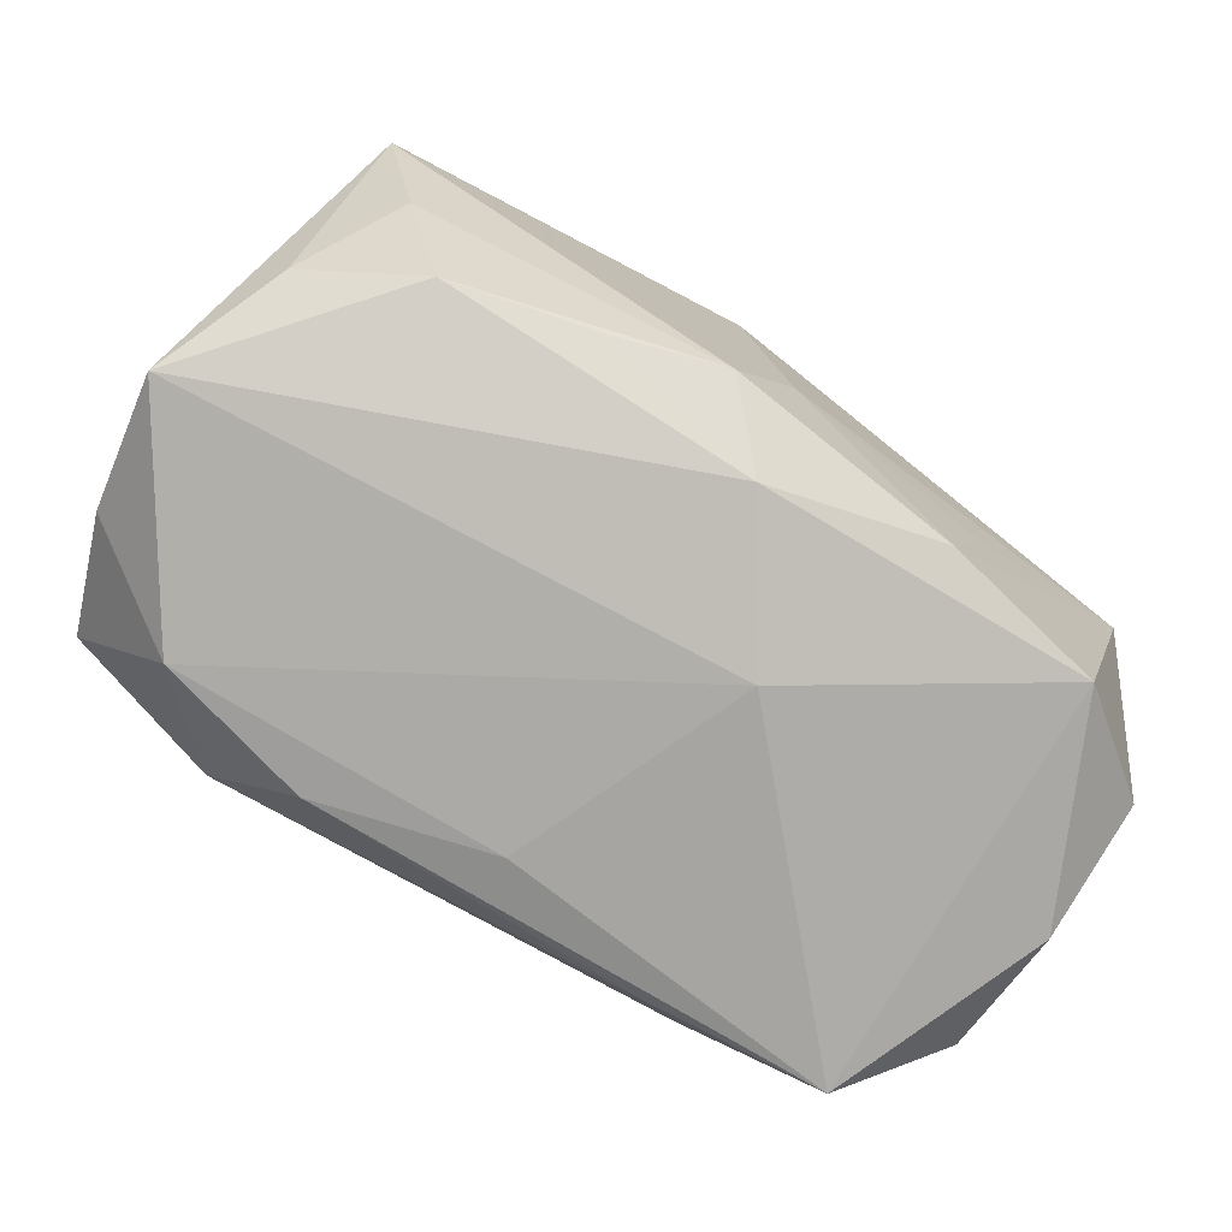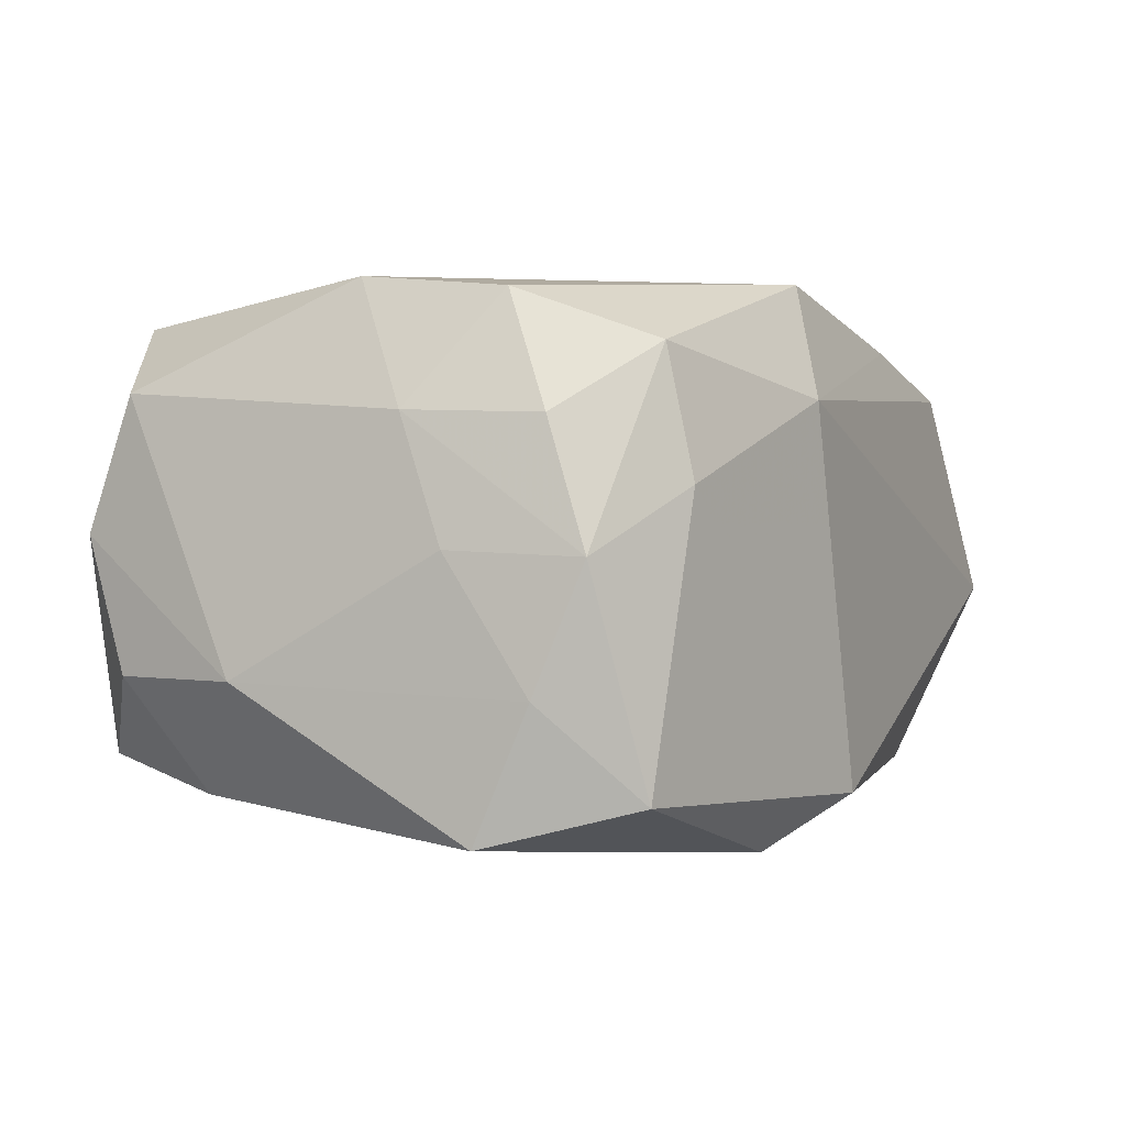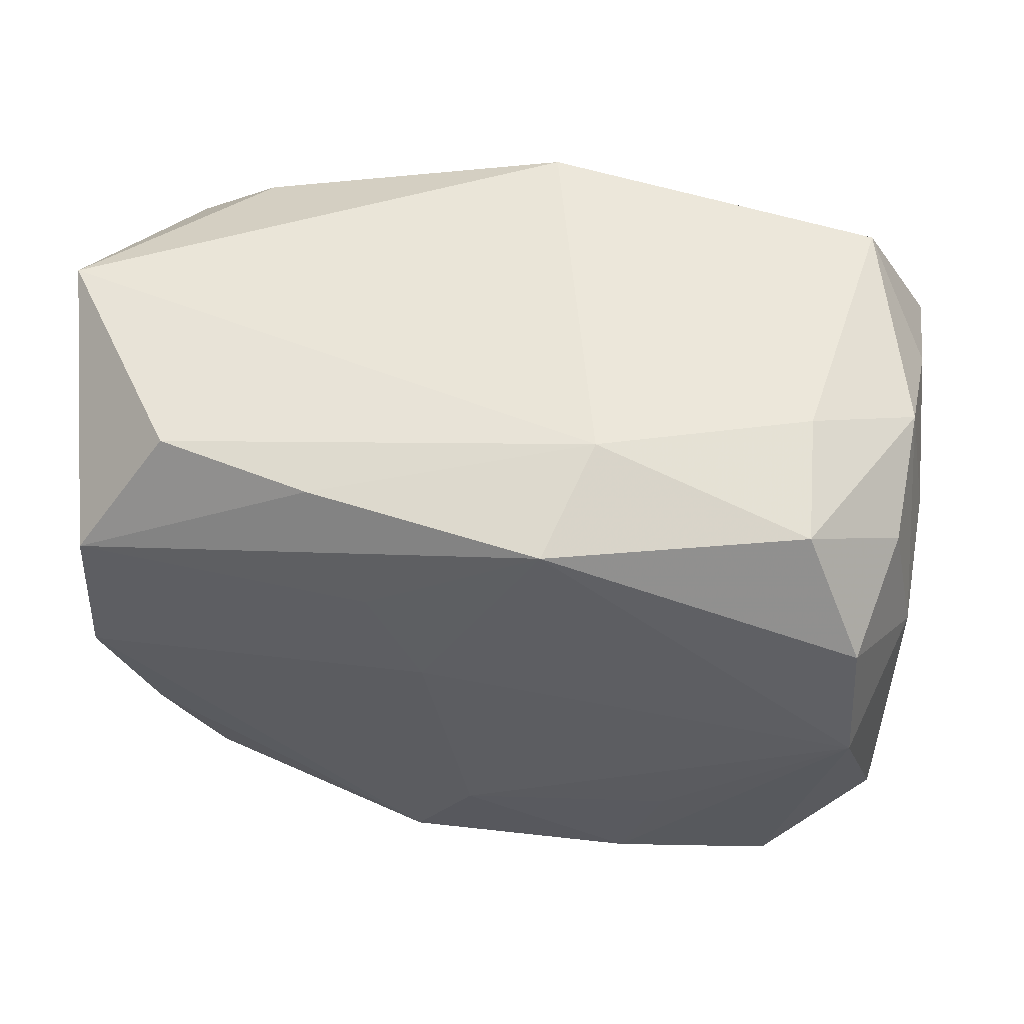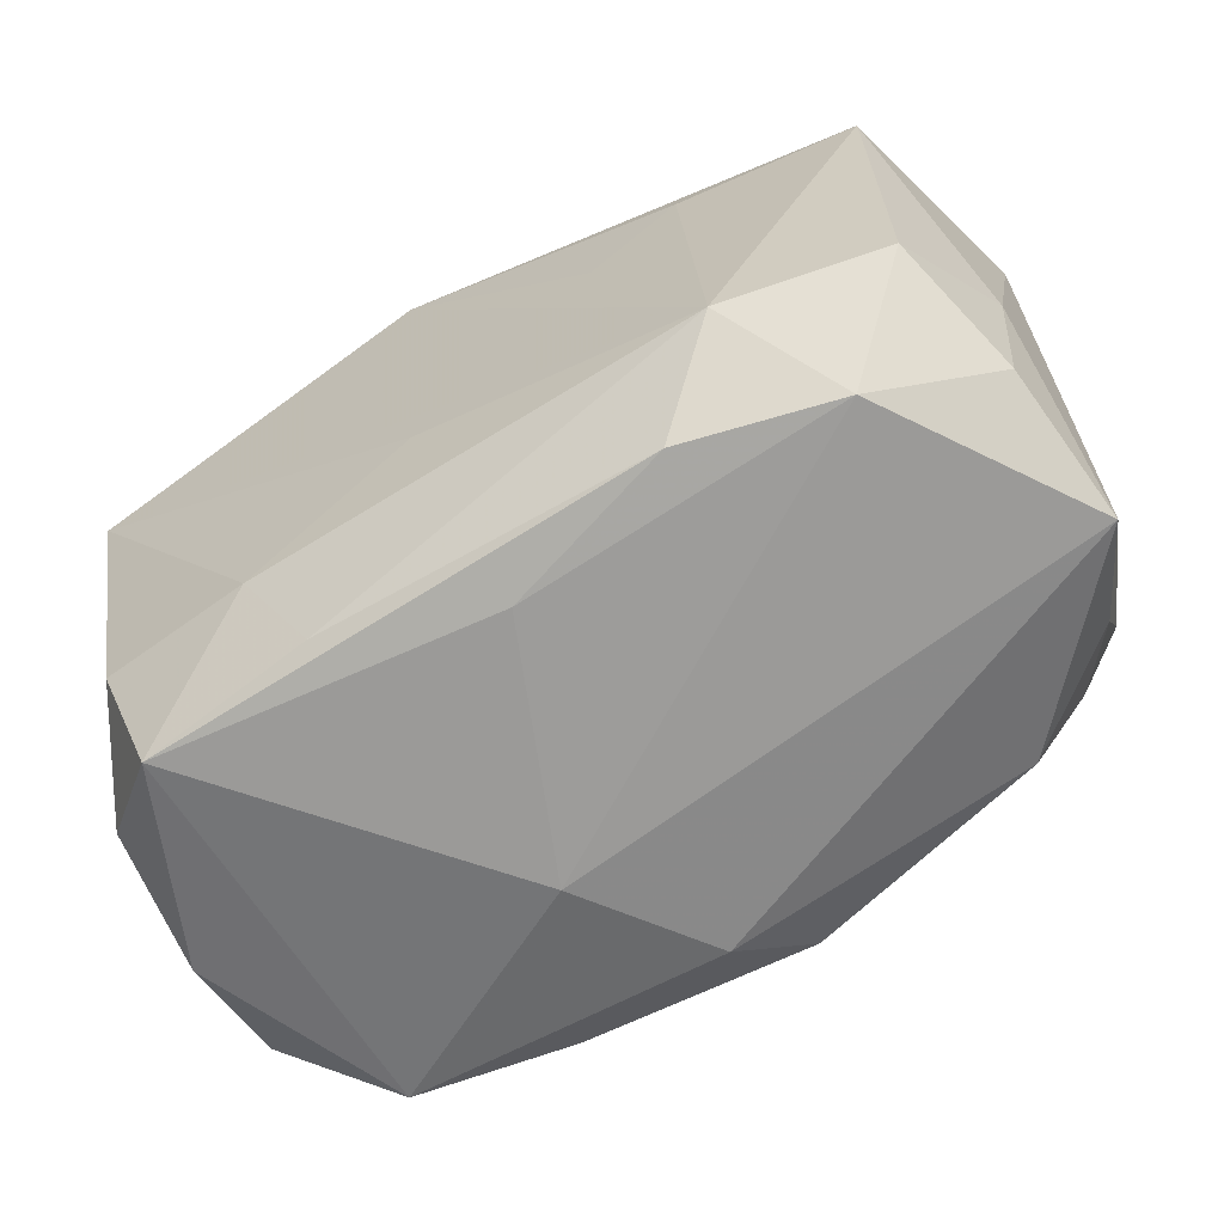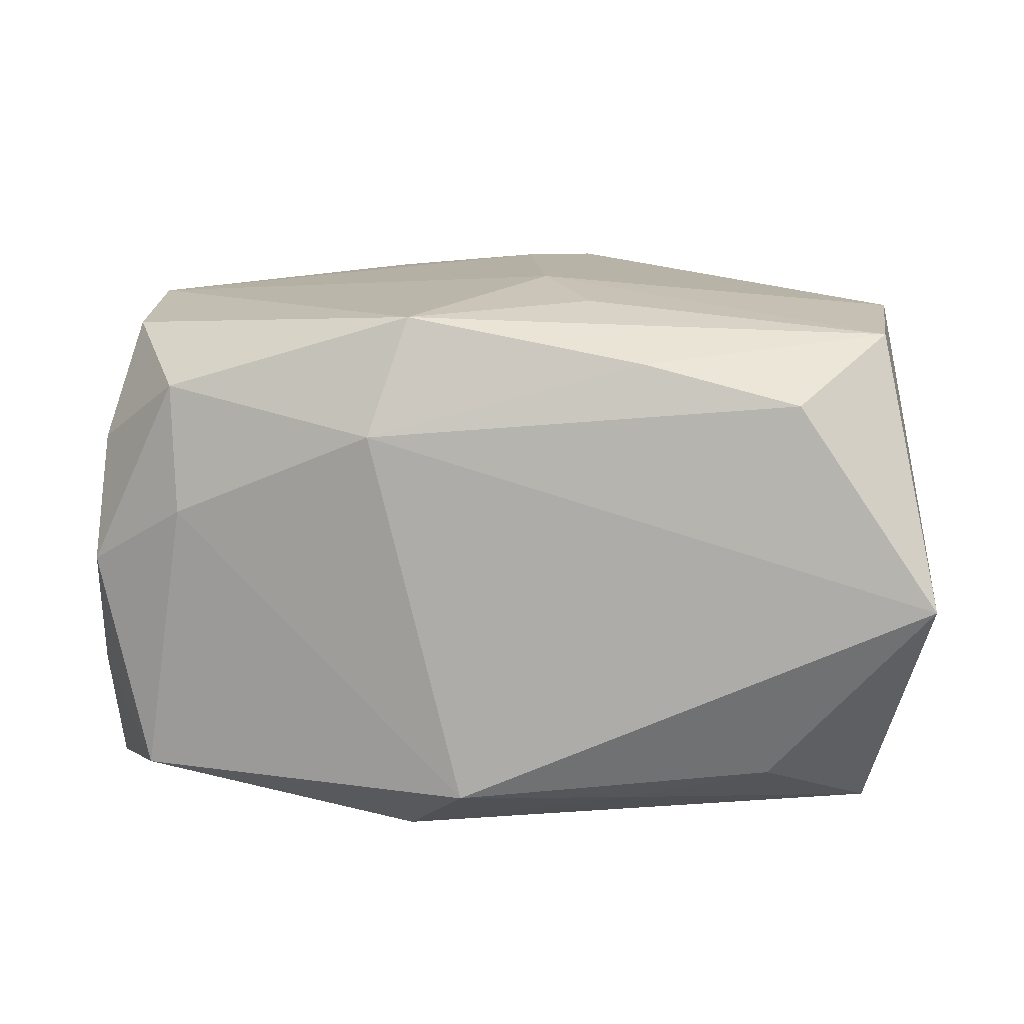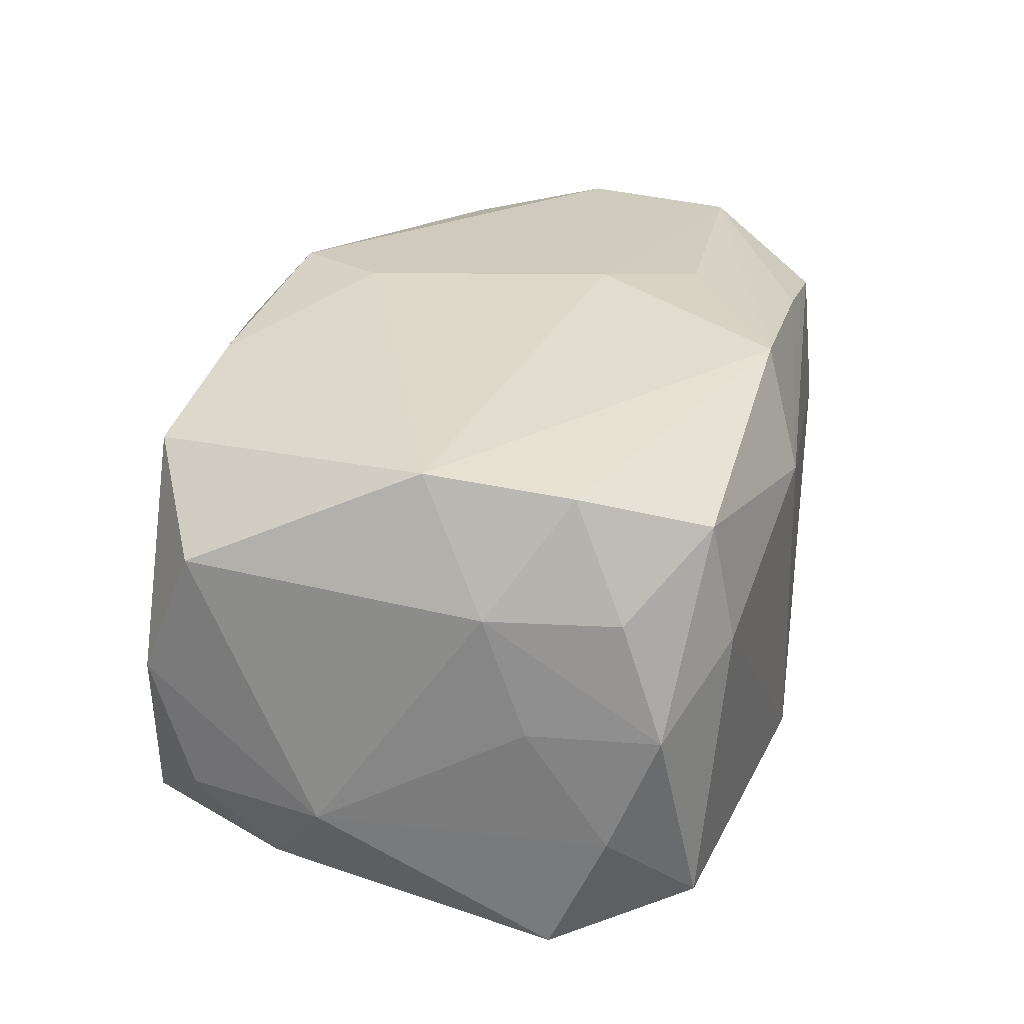
<metadata>
{"format":"obj","ext":"obj","renderer":"f3d","projection":"perspective","resolution":1024,"background":"white","views":[{"elev":-77.9,"azim":-33.9,"up":"+Y"},{"elev":-1.3,"azim":117.9,"up":"+Z"},{"elev":53.4,"azim":9.0,"up":"+Y"},{"elev":-65.2,"azim":-151.8,"up":"+Y"},{"elev":13.0,"azim":-173.0,"up":"+Z"},{"elev":28.5,"azim":102.9,"up":"+Z"}]}
</metadata>
<code>
v 0.0001511 -0.01317 0.02357
v 0.03248 -0.01404 -0.01795
v 0.03862 -0.008047 -0.009048
v 0.01452 -0.02404 -0.0173
v 0.001477 0.0268 -0.01843
v -0.03376 0.001157 0.02094
v -0.01351 -0.02418 -0.01821
v -0.02436 0.02105 -0.01701
v 0.0005763 -0.02574 -0.01345
v -0.02633 -0.0239 -0.01548
v -0.02976 -0.01049 0.01904
v -0.01956 -0.01615 -0.02305
v 0.03565 0.01101 -0.02088
v -0.03606 -0.01889 -0.01028
v 0.03213 0.01207 0.01979
v 0.01924 -0.01515 -0.02008
v 0.006659 0.02096 -0.02305
v -0.01033 0.005436 -0.02305
v -0.01231 0.02093 -0.01988
v -0.03331 0.01409 0.02013
v -0.03277 -0.01385 -0.02024
v 0.03633 -0.01952 -0.008798
v 0.02981 0.02241 -0.01788
v 0.03443 0.0164 0.01023
v -0.008263 0.0152 0.02272
v 0.007717 -0.02744 0.006576
v -0.02625 0.02394 0.01551
v 0.006068 0.02385 0.02226
v -0.0329 0.01202 -0.02192
v 0.02694 0.02222 0.01583
v 0.01419 -0.02253 0.02136
v 0.0261 0.02416 0.005297
v 0.02881 -0.02586 -0.01527
v -0.004932 -0.02098 0.0229
v 0.004886 -0.007988 -0.02193
v 5.547e-05 -0.02556 0.01778
v 0.02754 -0.02344 0.01904
v 0.03557 0.01574 -0.01023
v 0.009051 0.02693 0.01267
v 0.03603 -0.02303 0.002157
v -0.03787 0.02422 -0.001467
v -0.03787 -0.02347 0.0009999
v -0.03412 -0.01668 0.01109
v 0.0348 0.01983 -7.924e-05
v -0.01346 0.02382 0.01868
v 0.03657 -0.01871 0.0129
v 0.03683 0.009168 0.0005044
v -0.01773 0.01244 -0.02288
v -0.03701 -0.006868 -0.01031
v -0.003615 0.007424 0.02387
v 0.03675 0.005643 0.01067
v 0.01772 -0.01234 0.02185
v 0.03308 6.898e-05 0.02114
v -0.01348 -0.0212 0.02004
v -0.02526 -0.02092 0.01679
f 30 28 15
f 8 41 5
f 8 29 41
f 39 28 30
f 5 41 39
f 41 27 39
f 12 29 48
f 13 38 3
f 5 39 32
f 32 39 30
f 4 7 12
f 33 7 4
f 12 16 4
f 4 16 33
f 19 8 5
f 29 8 19
f 21 29 12
f 20 6 50
f 41 6 20
f 20 27 41
f 33 16 2
f 16 13 2
f 2 13 3
f 38 13 23
f 5 32 23
f 35 16 12
f 12 13 35
f 35 13 16
f 12 48 18
f 3 38 47
f 47 51 3
f 44 47 38
f 51 47 44
f 44 32 30
f 38 23 44
f 44 23 32
f 53 51 15
f 50 1 53
f 53 28 50
f 53 15 28
f 9 7 33
f 33 26 9
f 37 26 33
f 36 26 37
f 42 26 36
f 42 6 41
f 45 20 28
f 27 20 45
f 28 39 45
f 45 39 27
f 50 28 25
f 25 20 50
f 28 20 25
f 17 23 13
f 5 23 17
f 17 18 48
f 17 13 12
f 12 18 17
f 17 19 5
f 17 48 29
f 29 19 17
f 15 51 24
f 51 44 24
f 30 15 24
f 24 44 30
f 40 37 33
f 36 37 31
f 31 37 53
f 55 42 36
f 12 7 10
f 10 21 12
f 7 9 10
f 10 9 26
f 26 42 10
f 41 29 49
f 49 42 41
f 29 21 49
f 3 40 22
f 22 40 33
f 22 2 3
f 33 2 22
f 37 40 46
f 53 37 46
f 46 40 3
f 51 53 46
f 3 51 46
f 52 53 1
f 1 31 52
f 52 31 53
f 6 42 43
f 42 55 43
f 50 6 34
f 34 1 50
f 34 31 1
f 36 31 34
f 21 10 14
f 14 10 42
f 14 49 21
f 42 49 14
f 6 43 11
f 11 43 55
f 11 34 6
f 55 34 11
f 54 55 36
f 36 34 54
f 54 34 55

</code>
